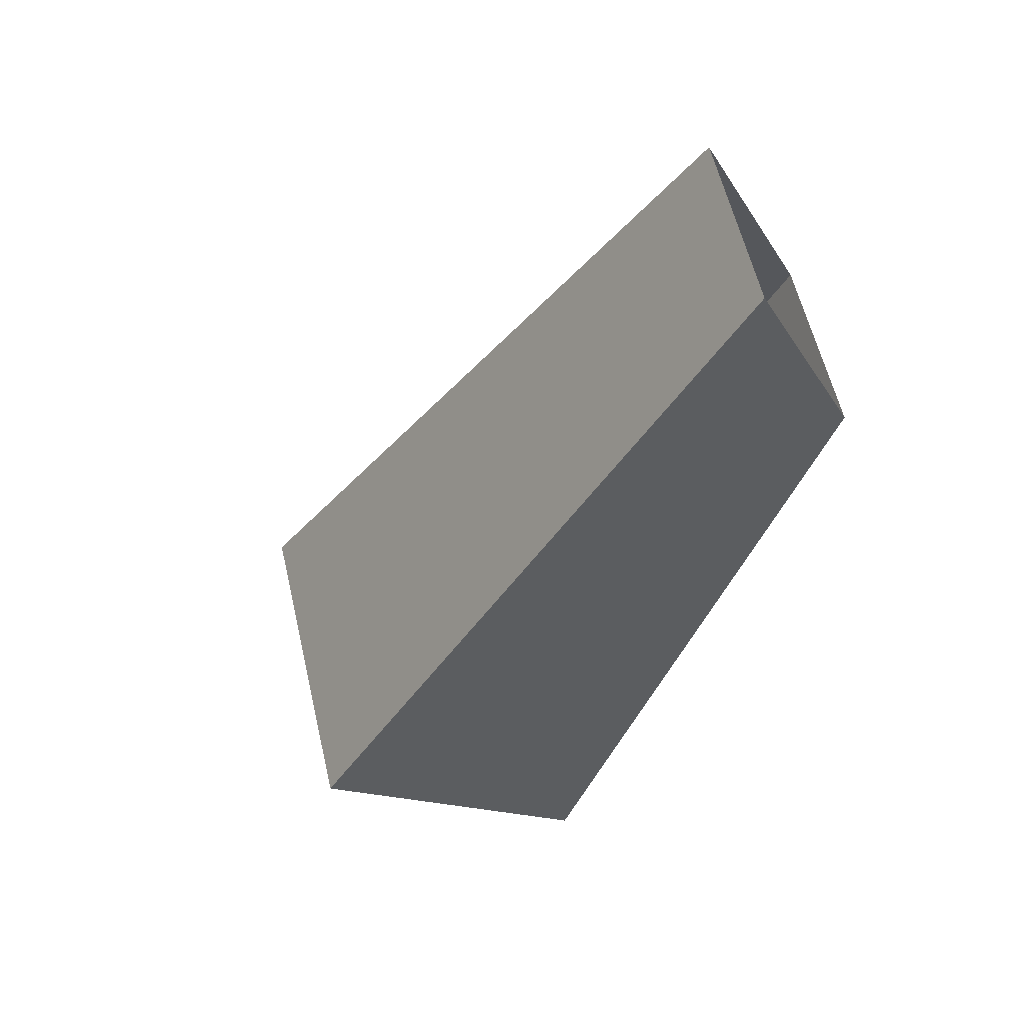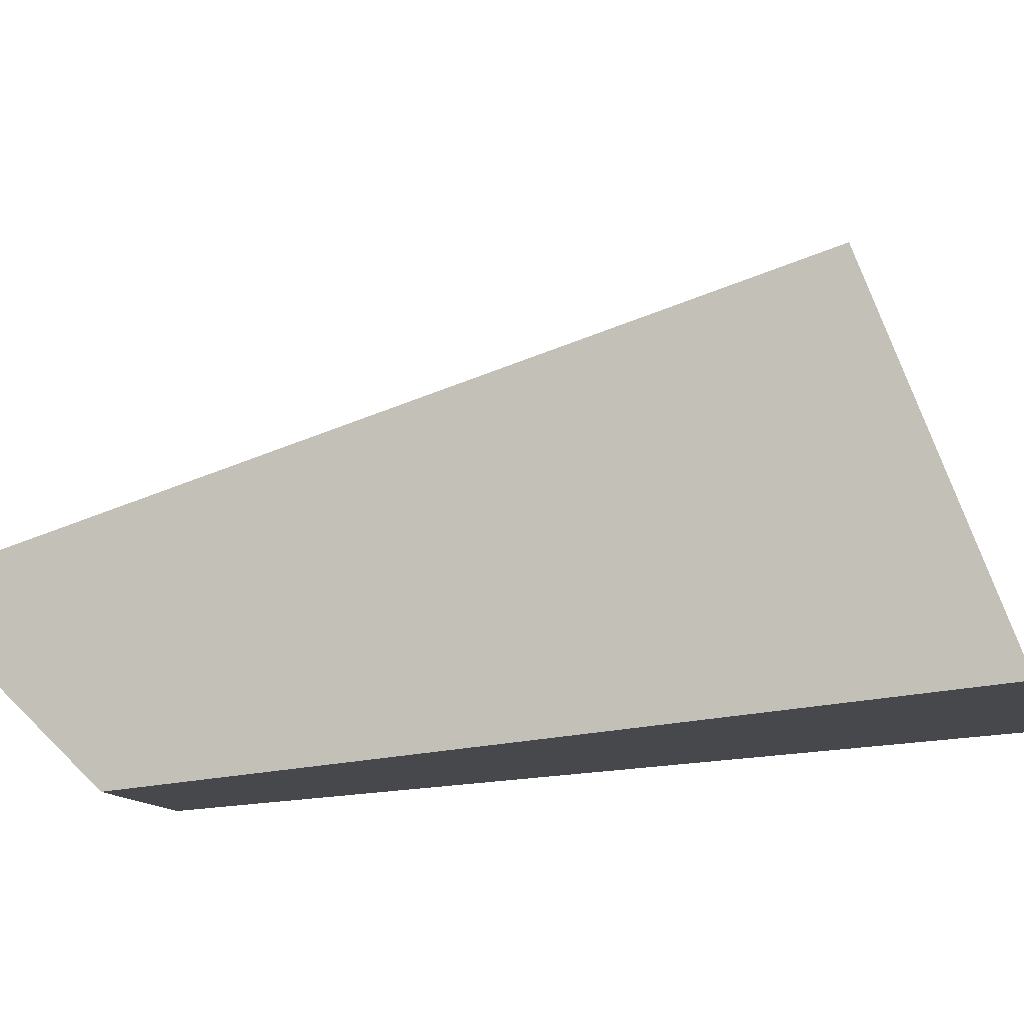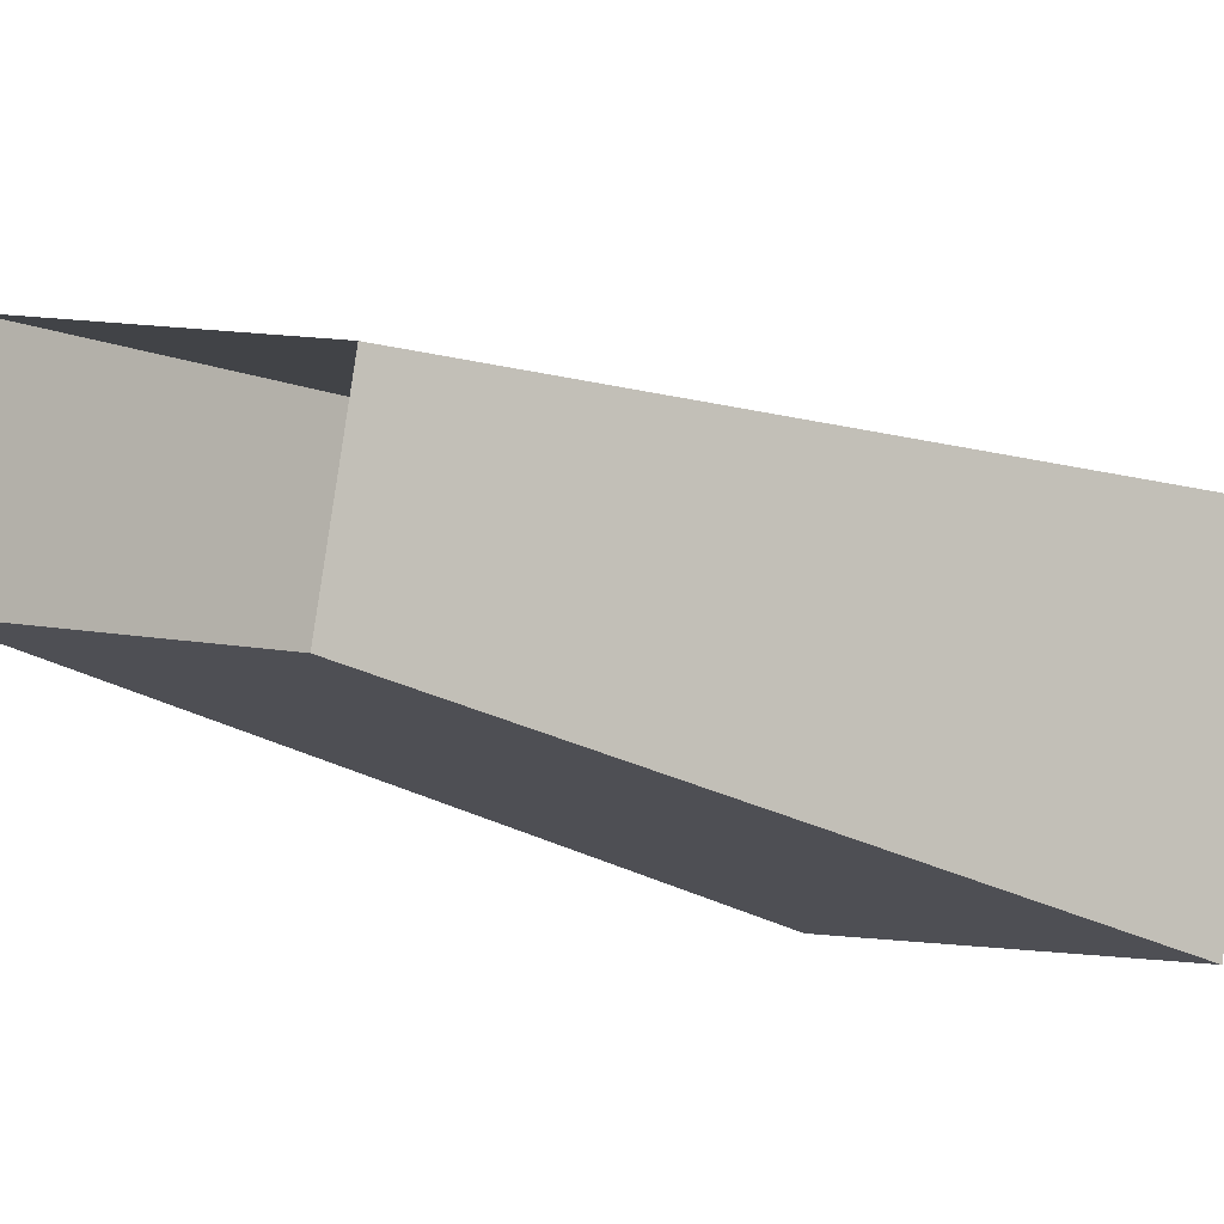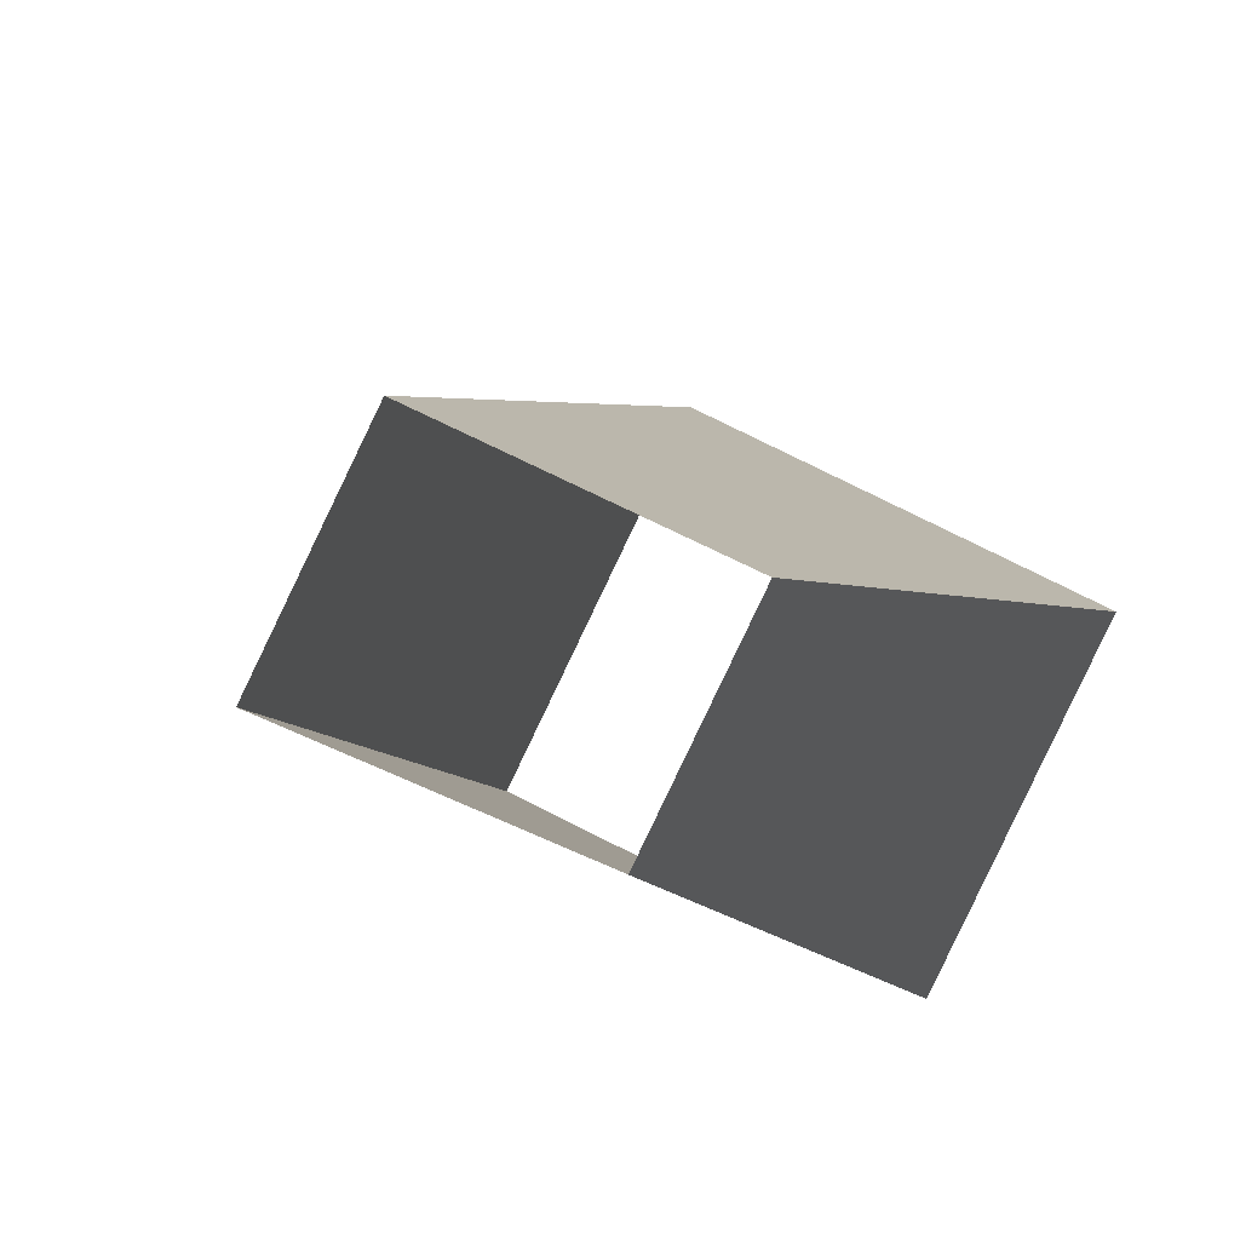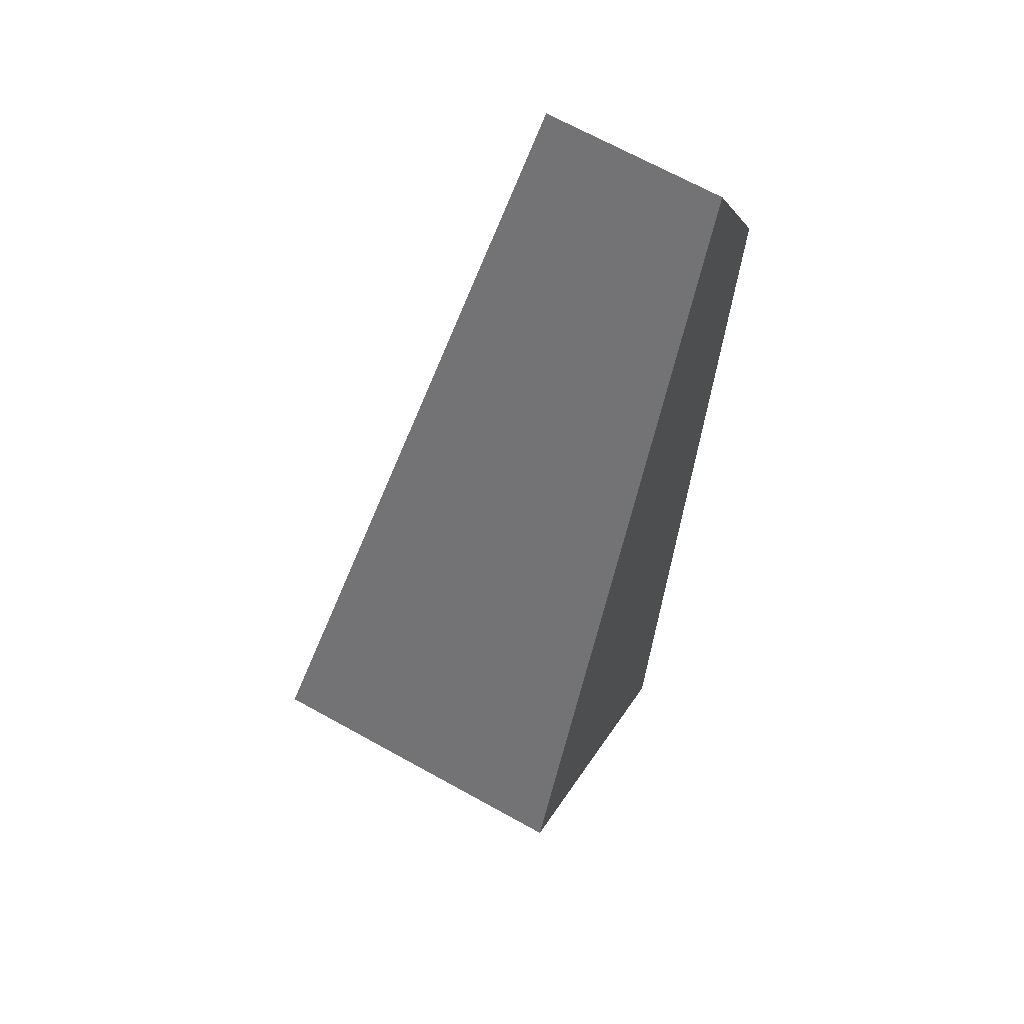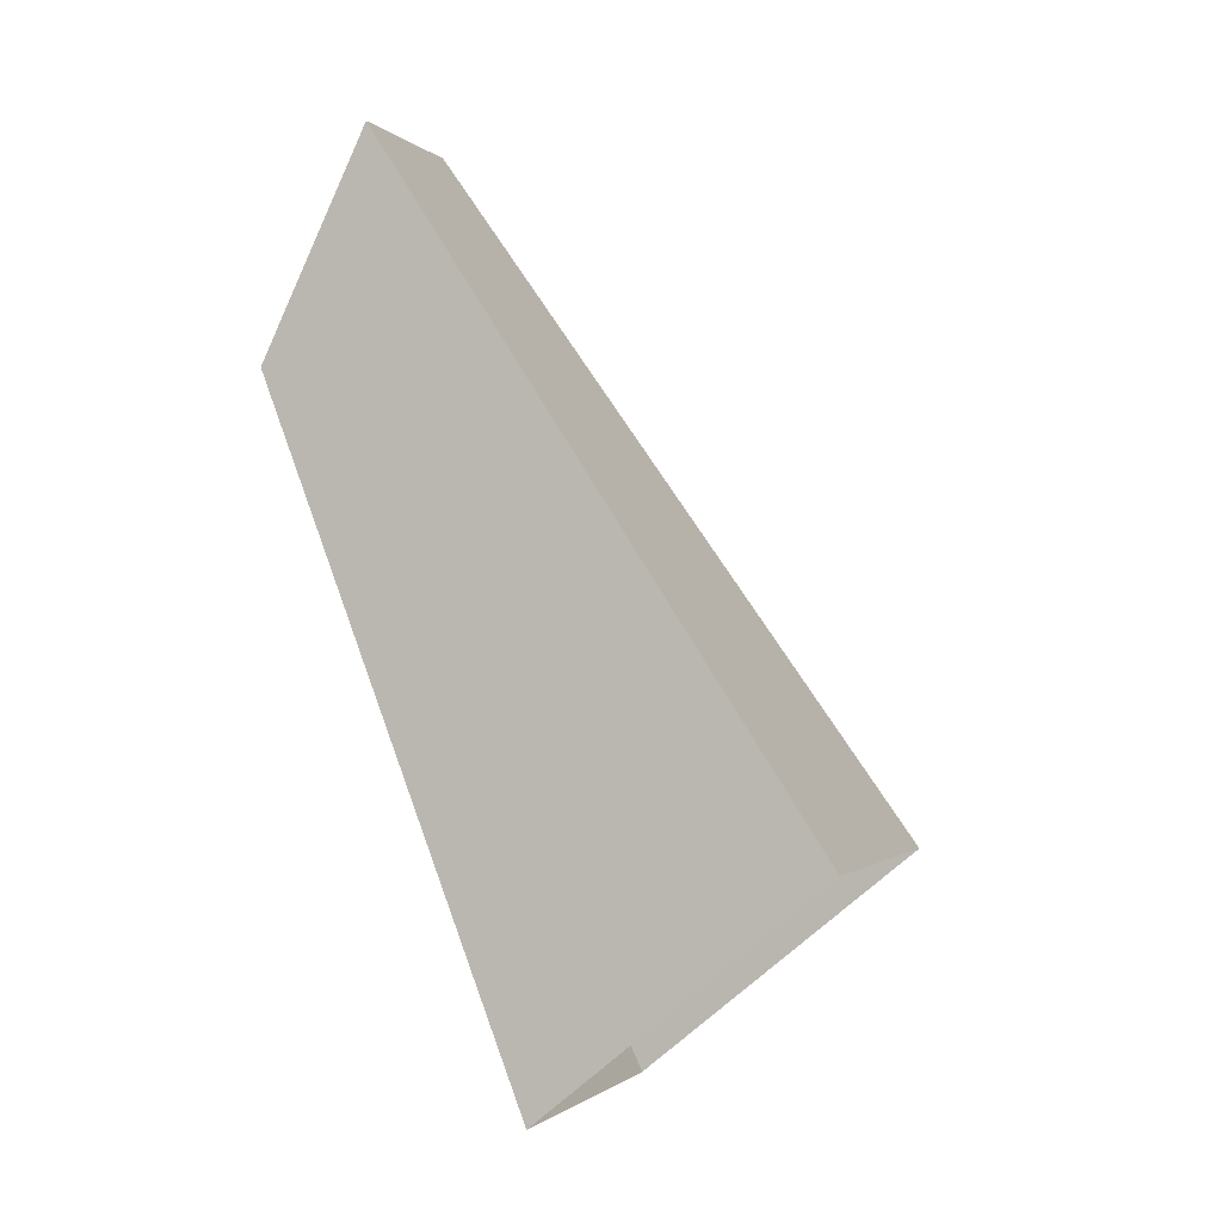
<metadata>
{"format":"obj","ext":"obj","renderer":"f3d","projection":"perspective","resolution":1024,"background":"white","views":[{"elev":57.7,"azim":132.4,"up":"+Y"},{"elev":46.6,"azim":-67.8,"up":"+Z"},{"elev":-43.3,"azim":-103.8,"up":"+Z"},{"elev":-20.6,"azim":-139.5,"up":"+Z"},{"elev":68.1,"azim":84.4,"up":"+Y"},{"elev":-1.1,"azim":-16.2,"up":"+Y"}]}
</metadata>
<code>
g FourLegs_07
v -0.1346 0.09995 -0.05025
v -0.09613 0.198 -0.02364
v 0.0528 -0.0986 0.1173
v -0.04731 -0.198 0.04797
v -0.09613 0.198 -0.02364
v -0.04962 0.198 -0.09073
v 0.1346 -0.0986 -0.0008368
v 0.0528 -0.0986 0.1173
v -0.04962 0.198 -0.09073
v -0.08808 0.09995 -0.1173
v 0.03448 -0.198 -0.0702
v 0.1346 -0.0986 -0.0008368
v -0.08808 0.09995 -0.1173
v -0.1346 0.09995 -0.05025
v -0.04731 -0.198 0.04797
v 0.03448 -0.198 -0.0702
g FourLegs_07_0
f 3 2 1
f 4 3 1
f 7 6 5
f 8 7 5
f 11 10 9
f 12 11 9
f 15 14 13
f 16 15 13

</code>
